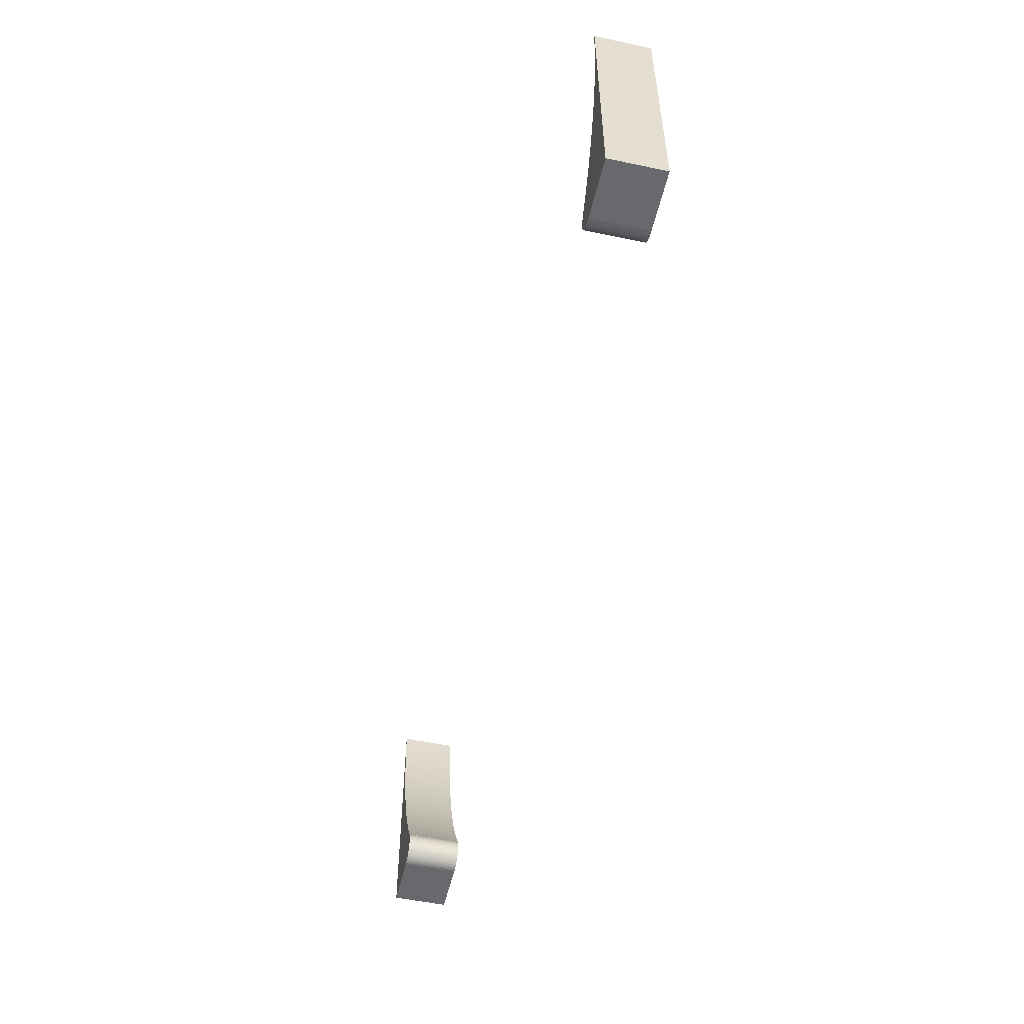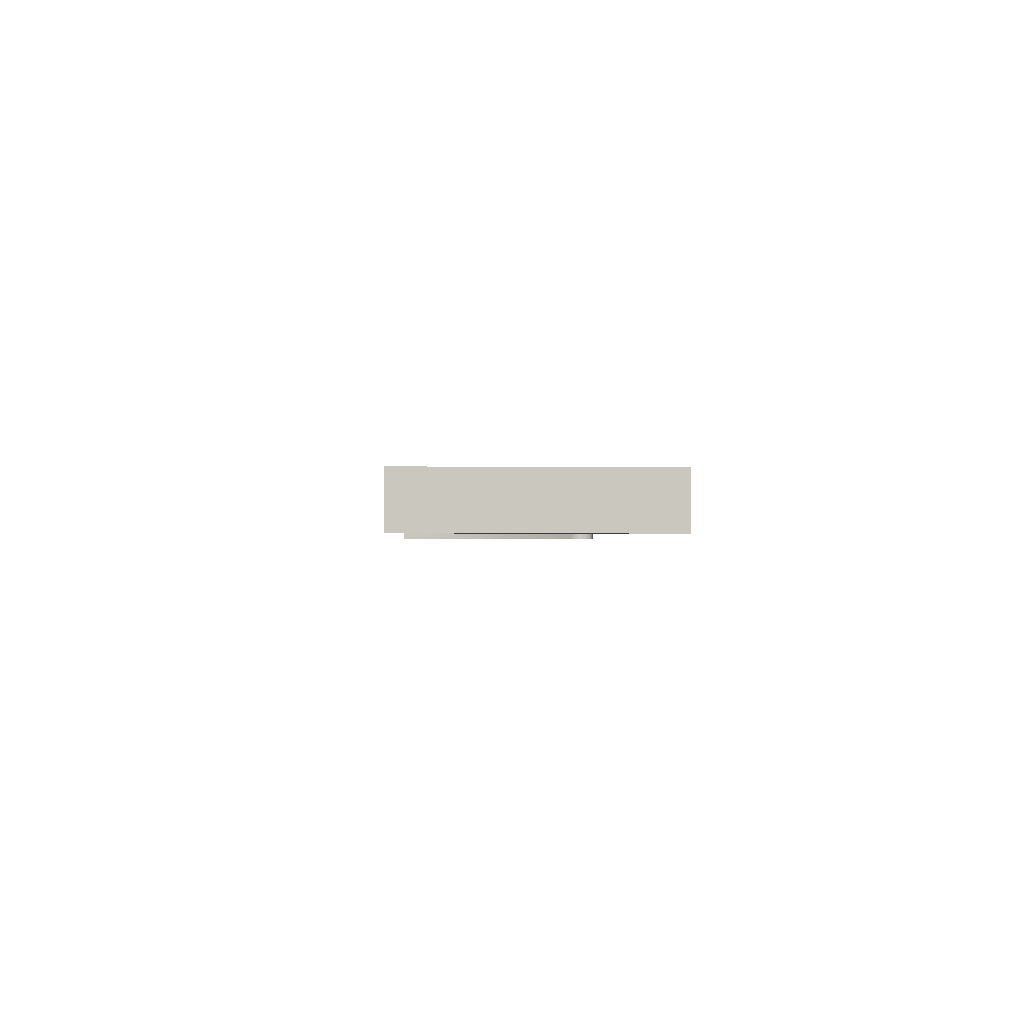
<metadata>
{"format":"obj","ext":"obj","renderer":"f3d","projection":"perspective","resolution":1024,"background":"white","views":[{"elev":-52.7,"azim":-102.8,"up":"+Z"},{"elev":-1.2,"azim":87.4,"up":"+Y"}]}
</metadata>
<code>
o EntryGuide.008_Cube.118
v 9.53 0 7.58
v 9.53 1 7.58
v 9.51 1 7.58
v 8.941 0 4.883
v 8.941 1 4.883
v 9.51 0 7.58
v 9.009 0 5.053
v 9.009 1 5.053
v 9.51 0 7.569
v 9.073 0 5.226
v 9.073 1 5.226
v 9.133 0 5.4
v 9.133 1 5.4
v 9.189 0 5.576
v 9.189 1 5.576
v 9.503 0 7.385
v 9.492 0 7.201
v 9.476 0 7.018
v 9.431 0 6.652
v 9.455 0 6.835
v 9.24 0 5.752
v 9.24 1 5.752
v 9.33 0 6.109
v 9.368 0 6.289
v 9.287 0 5.93
v 9.401 0 6.47
v 8.248 0 3.586
v 8.348 0 3.74
v 8.445 0 3.897
v 8.538 0 4.056
v 8.626 0 4.217
v 8.711 0 4.381
v 8.792 0 4.546
v 8.868 0 4.713
v 9.287 1 5.93
v 9.33 1 6.109
v 9.368 1 6.289
v 9.51 1 7.569
v 9.401 1 6.47
v 9.476 1 7.018
v 9.492 1 7.201
v 9.503 1 7.385
v 9.431 1 6.652
v 9.455 1 6.835
v 8.792 1 4.546
v 8.868 1 4.713
v 8.711 1 4.381
v 8.626 1 4.217
v 8.348 1 3.74
v 8.445 1 3.897
v 8.538 1 4.056
v 8.248 1 3.586
v 9.53 1 2.972
v 9.53 0 2.972
v 8.157 0 3.22
v 8.157 1 3.22
v 8.201 0 3.518
v 8.169 0 3.188
v 8.169 1 3.188
v 8.201 1 3.518
v 8.184 0 3.157
v 8.184 1 3.157
v 8.201 0 3.516
v 8.201 1 3.516
v 8.201 0 3.127
v 8.201 1 3.127
v 8.184 0 3.487
v 8.184 1 3.487
v 8.492 0 2.972
v 8.424 0 2.979
v 8.391 0 2.987
v 8.458 0 2.973
v 8.222 0 3.1
v 8.222 1 3.1
v 8.169 0 3.456
v 8.169 1 3.456
v 8.492 1 2.972
v 8.424 1 2.979
v 8.391 1 2.987
v 8.458 1 2.973
v 8.327 0 3.013
v 8.358 0 2.998
v 8.27 0 3.051
v 8.298 0 3.031
v 8.245 0 3.074
v 8.245 1 3.074
v 8.157 0 3.423
v 8.157 1 3.423
v 8.327 1 3.013
v 8.358 1 2.998
v 8.27 1 3.051
v 8.298 1 3.031
v 8.149 0 3.254
v 8.149 0 3.39
v 8.149 1 3.39
v 8.149 1 3.254
v 8.142 0 3.322
v 8.144 0 3.287
v 8.144 0 3.356
v 8.144 1 3.356
v 8.142 1 3.322
v 8.144 1 3.287
v -7.53 0 7.58
v -7.53 1 7.58
v -7.51 1 7.58
v -6.941 0 4.883
v -6.941 1 4.883
v -7.51 0 7.58
v -7.009 0 5.053
v -7.009 1 5.053
v -7.51 0 7.569
v -7.073 0 5.226
v -7.073 1 5.226
v -7.133 0 5.4
v -7.133 1 5.4
v -7.189 0 5.576
v -7.189 1 5.576
v -7.503 0 7.385
v -7.492 0 7.201
v -7.476 0 7.018
v -7.431 0 6.652
v -7.455 0 6.835
v -7.24 0 5.752
v -7.24 1 5.752
v -7.33 0 6.109
v -7.368 0 6.289
v -7.287 0 5.93
v -7.401 0 6.47
v -6.248 0 3.586
v -6.348 0 3.74
v -6.445 0 3.897
v -6.538 0 4.056
v -6.626 0 4.217
v -6.711 0 4.381
v -6.792 0 4.546
v -6.868 0 4.713
v -7.287 1 5.93
v -7.33 1 6.109
v -7.368 1 6.289
v -7.51 1 7.569
v -7.401 1 6.47
v -7.476 1 7.018
v -7.492 1 7.201
v -7.503 1 7.385
v -7.431 1 6.652
v -7.455 1 6.835
v -6.792 1 4.546
v -6.868 1 4.713
v -6.711 1 4.381
v -6.626 1 4.217
v -6.348 1 3.74
v -6.445 1 3.897
v -6.538 1 4.056
v -6.248 1 3.586
v -7.53 1 2.972
v -7.53 0 2.972
v -6.157 0 3.22
v -6.157 1 3.22
v -6.201 0 3.518
v -6.169 0 3.188
v -6.169 1 3.188
v -6.201 1 3.518
v -6.184 0 3.157
v -6.184 1 3.157
v -6.201 0 3.516
v -6.201 1 3.516
v -6.201 0 3.127
v -6.201 1 3.127
v -6.184 0 3.487
v -6.184 1 3.487
v -6.492 0 2.972
v -6.424 0 2.979
v -6.391 0 2.987
v -6.458 0 2.973
v -6.222 0 3.1
v -6.222 1 3.1
v -6.169 0 3.456
v -6.169 1 3.456
v -6.492 1 2.972
v -6.424 1 2.979
v -6.391 1 2.987
v -6.458 1 2.973
v -6.327 0 3.013
v -6.358 0 2.998
v -6.27 0 3.051
v -6.298 0 3.031
v -6.245 0 3.074
v -6.245 1 3.074
v -6.157 0 3.423
v -6.157 1 3.423
v -6.327 1 3.013
v -6.358 1 2.998
v -6.27 1 3.051
v -6.298 1 3.031
v -6.149 0 3.254
v -6.149 0 3.39
v -6.149 1 3.39
v -6.149 1 3.254
v -6.142 0 3.322
v -6.144 0 3.287
v -6.144 0 3.356
v -6.144 1 3.356
v -6.142 1 3.322
v -6.144 1 3.287
f 2 54 53
f 2 6 1
f 54 10 7
f 53 11 13
f 27 60 57
f 27 49 52
f 28 50 49
f 29 51 50
f 30 48 51
f 31 47 48
f 32 45 47
f 33 46 45
f 34 5 46
f 8 4 7
f 11 7 10
f 13 10 12
f 15 12 14
f 22 14 21
f 35 21 25
f 25 36 35
f 23 37 36
f 24 39 37
f 26 43 39
f 19 44 43
f 20 40 44
f 18 41 40
f 17 42 41
f 16 38 42
f 3 9 6
f 60 63 57
f 64 67 63
f 68 75 67
f 87 76 88
f 88 94 87
f 95 99 94
f 97 100 101
f 98 101 102
f 93 102 96
f 55 96 56
f 56 58 55
f 59 61 58
f 62 65 61
f 73 66 74
f 74 85 73
f 83 86 91
f 84 91 92
f 81 92 89
f 82 89 90
f 71 90 79
f 70 79 78
f 72 78 80
f 69 80 77
f 53 69 77
f 156 104 155
f 108 104 103
f 114 116 156
f 113 110 155
f 162 129 159
f 151 129 154
f 152 130 151
f 153 131 152
f 150 132 153
f 149 133 150
f 147 134 149
f 148 135 147
f 107 136 148
f 106 110 109
f 109 113 112
f 112 115 114
f 114 117 116
f 116 124 123
f 123 137 127
f 138 127 137
f 139 125 138
f 141 126 139
f 145 128 141
f 146 121 145
f 142 122 146
f 143 120 142
f 144 119 143
f 140 118 144
f 111 105 108
f 165 162 159
f 169 166 165
f 177 170 169
f 178 189 190
f 196 190 189
f 201 197 196
f 202 199 203
f 203 200 204
f 204 195 198
f 198 157 158
f 160 158 157
f 163 161 160
f 167 164 163
f 168 175 176
f 187 176 175
f 188 185 193
f 193 186 194
f 194 183 191
f 191 184 192
f 192 173 181
f 181 172 180
f 180 174 182
f 182 171 179
f 155 171 156
f 2 1 54
f 2 3 6
f 82 71 70
f 70 72 69
f 54 1 18
f 1 6 9
f 1 9 16
f 70 69 63
f 69 54 29
f 27 69 28
f 81 82 83
f 82 70 83
f 83 84 81
f 73 85 83
f 61 65 73
f 55 58 61
f 98 93 55
f 99 97 98
f 87 94 98
f 94 99 98
f 67 75 63
f 75 87 63
f 27 57 63
f 98 55 83
f 55 61 83
f 61 73 83
f 1 16 17
f 1 17 18
f 83 70 63
f 69 27 63
f 63 87 98
f 63 98 83
f 54 18 20
f 28 69 29
f 54 20 19
f 54 19 26
f 30 29 54
f 54 26 24
f 54 24 23
f 31 30 54
f 32 31 54
f 54 23 25
f 54 25 21
f 33 32 54
f 34 33 54
f 54 21 14
f 54 14 12
f 4 34 54
f 7 4 54
f 54 12 10
f 38 3 2
f 53 77 50
f 77 80 64
f 49 77 52
f 80 78 79
f 79 90 91
f 90 89 91
f 89 92 91
f 91 86 74
f 74 66 62
f 62 59 56
f 56 96 102
f 102 101 100
f 100 95 102
f 95 88 102
f 88 76 64
f 76 68 64
f 64 60 52
f 62 56 91
f 56 102 91
f 91 74 62
f 77 49 50
f 80 79 64
f 77 64 52
f 38 2 42
f 2 53 40
f 42 2 41
f 41 2 40
f 79 91 64
f 102 88 64
f 102 64 91
f 44 40 53
f 43 44 53
f 53 50 51
f 39 43 53
f 37 39 53
f 53 51 48
f 53 48 47
f 36 37 53
f 35 36 53
f 53 47 45
f 53 45 46
f 22 35 53
f 15 22 53
f 53 46 5
f 53 5 8
f 13 15 53
f 53 8 11
f 27 52 60
f 27 28 49
f 28 29 50
f 29 30 51
f 30 31 48
f 31 32 47
f 32 33 45
f 33 34 46
f 34 4 5
f 8 5 4
f 11 8 7
f 13 11 10
f 15 13 12
f 22 15 14
f 35 22 21
f 25 23 36
f 23 24 37
f 24 26 39
f 26 19 43
f 19 20 44
f 20 18 40
f 18 17 41
f 17 16 42
f 16 9 38
f 3 38 9
f 60 64 63
f 64 68 67
f 68 76 75
f 87 75 76
f 88 95 94
f 95 100 99
f 97 99 100
f 98 97 101
f 93 98 102
f 55 93 96
f 56 59 58
f 59 62 61
f 62 66 65
f 73 65 66
f 74 86 85
f 83 85 86
f 84 83 91
f 81 84 92
f 82 81 89
f 71 82 90
f 70 71 79
f 72 70 78
f 69 72 80
f 53 54 69
f 156 103 104
f 108 105 104
f 172 173 174
f 173 184 174
f 184 183 186
f 186 185 184
f 185 187 184
f 187 175 160
f 175 167 160
f 167 163 160
f 160 157 199
f 157 195 199
f 195 200 199
f 199 201 196
f 196 189 177
f 177 169 165
f 165 159 129
f 177 165 184
f 165 129 171
f 184 165 174
f 199 196 160
f 196 177 160
f 156 171 131
f 171 174 165
f 130 171 129
f 108 103 111
f 103 156 120
f 111 103 118
f 118 103 119
f 171 130 131
f 184 187 160
f 160 177 184
f 119 103 120
f 122 120 156
f 156 131 132
f 156 132 133
f 121 122 156
f 128 121 156
f 156 133 134
f 156 134 135
f 126 128 156
f 125 126 156
f 156 135 136
f 156 136 106
f 127 125 156
f 123 127 156
f 156 106 109
f 156 109 112
f 116 123 156
f 156 112 114
f 154 162 166
f 166 170 178
f 178 190 197
f 197 202 203
f 203 204 198
f 198 158 168
f 158 161 168
f 161 164 168
f 168 176 194
f 176 188 194
f 188 193 194
f 194 191 192
f 192 181 180
f 180 182 179
f 155 104 142
f 104 105 140
f 104 140 144
f 180 179 166
f 179 155 152
f 151 179 152
f 194 192 168
f 192 180 168
f 197 203 198
f 166 178 197
f 154 166 179
f 166 197 168
f 197 198 168
f 104 144 143
f 104 143 142
f 168 180 166
f 179 151 154
f 155 142 146
f 155 146 145
f 155 145 141
f 153 152 155
f 150 153 155
f 155 141 139
f 155 139 138
f 149 150 155
f 147 149 155
f 155 138 137
f 155 137 124
f 148 147 155
f 107 148 155
f 155 124 117
f 155 117 115
f 110 107 155
f 155 115 113
f 162 154 129
f 151 130 129
f 152 131 130
f 153 132 131
f 150 133 132
f 149 134 133
f 147 135 134
f 148 136 135
f 107 106 136
f 106 107 110
f 109 110 113
f 112 113 115
f 114 115 117
f 116 117 124
f 123 124 137
f 138 125 127
f 139 126 125
f 141 128 126
f 145 121 128
f 146 122 121
f 142 120 122
f 143 119 120
f 144 118 119
f 140 111 118
f 111 140 105
f 165 166 162
f 169 170 166
f 177 178 170
f 178 177 189
f 196 197 190
f 201 202 197
f 202 201 199
f 203 199 200
f 204 200 195
f 198 195 157
f 160 161 158
f 163 164 161
f 167 168 164
f 168 167 175
f 187 188 176
f 188 187 185
f 193 185 186
f 194 186 183
f 191 183 184
f 192 184 173
f 181 173 172
f 180 172 174
f 182 174 171
f 155 179 171

</code>
